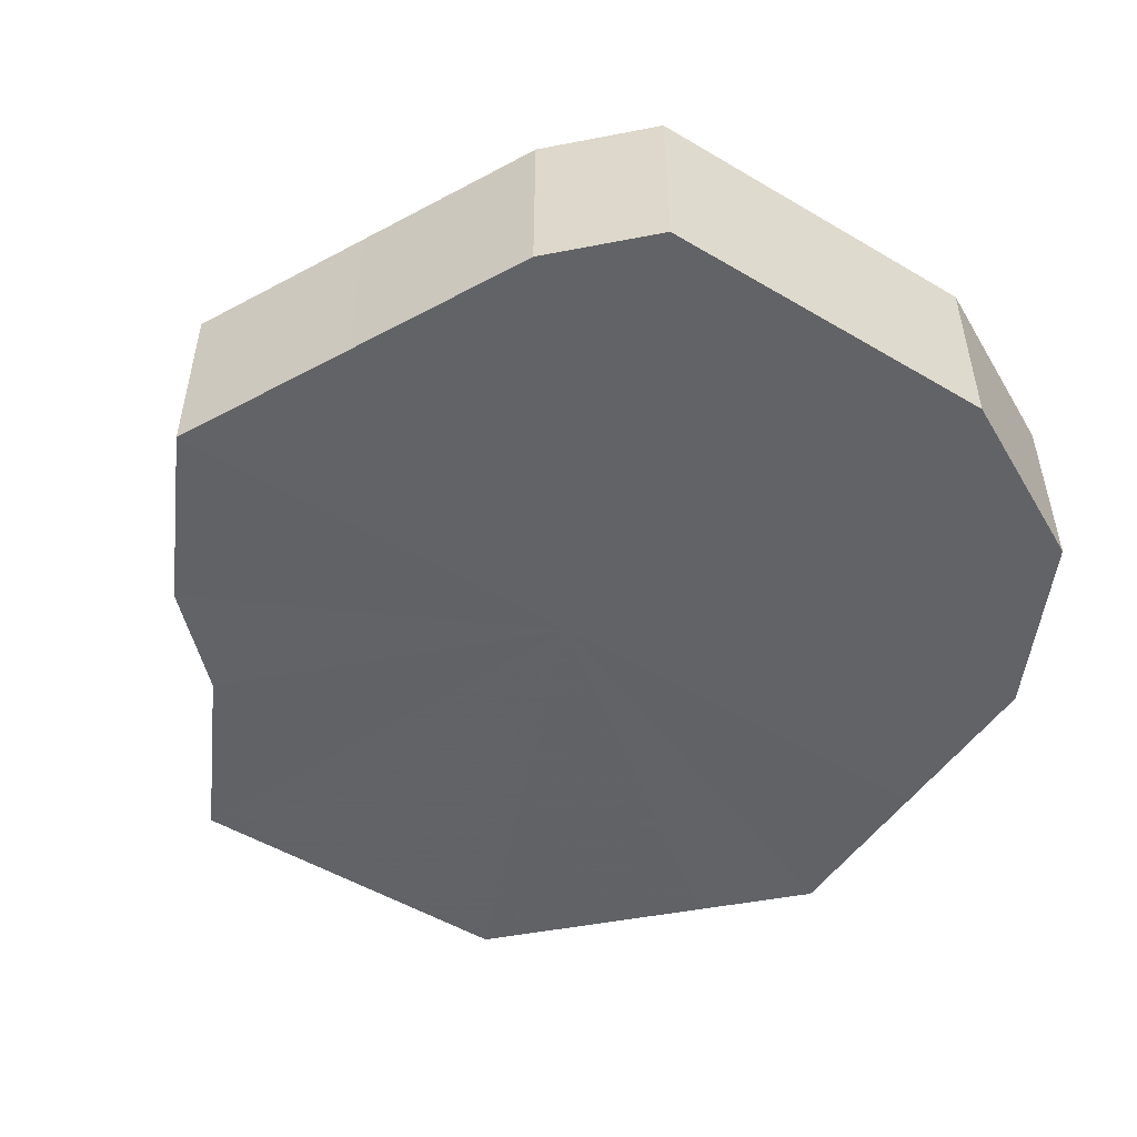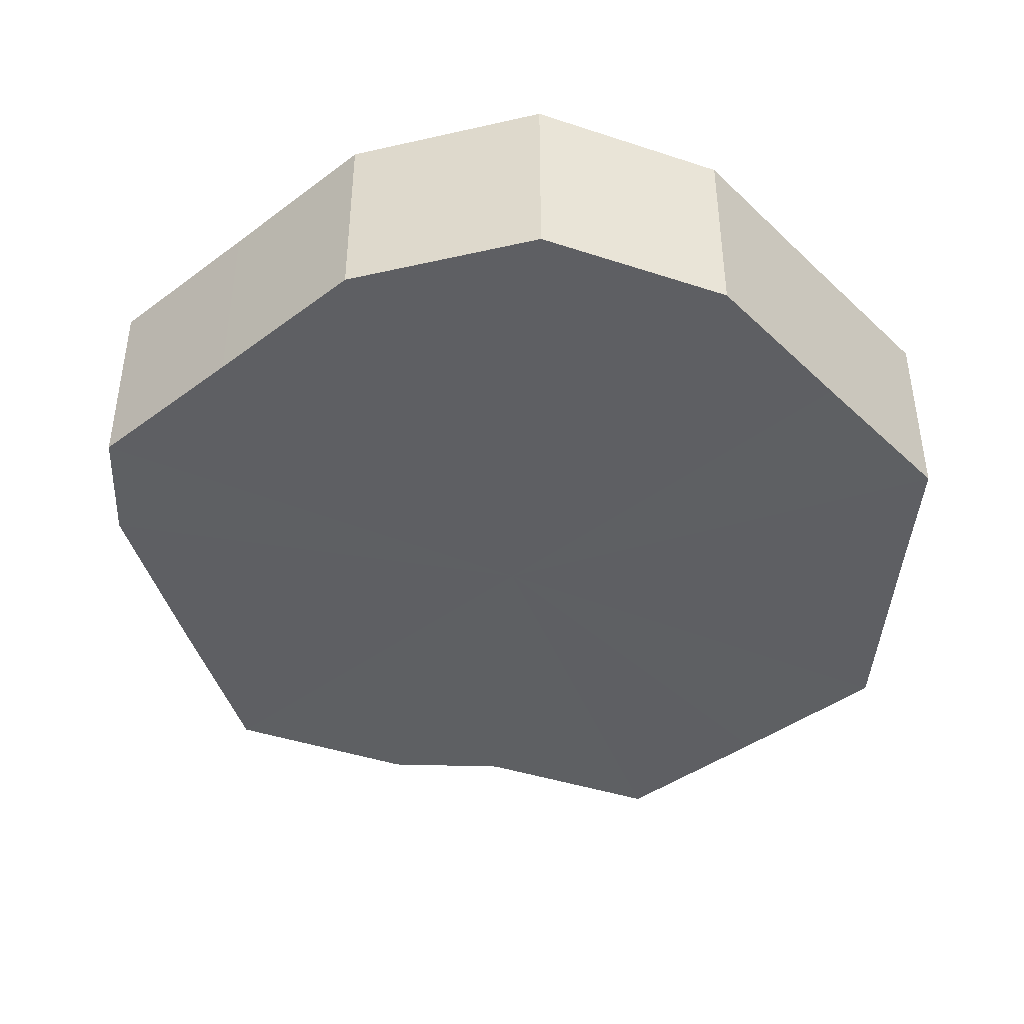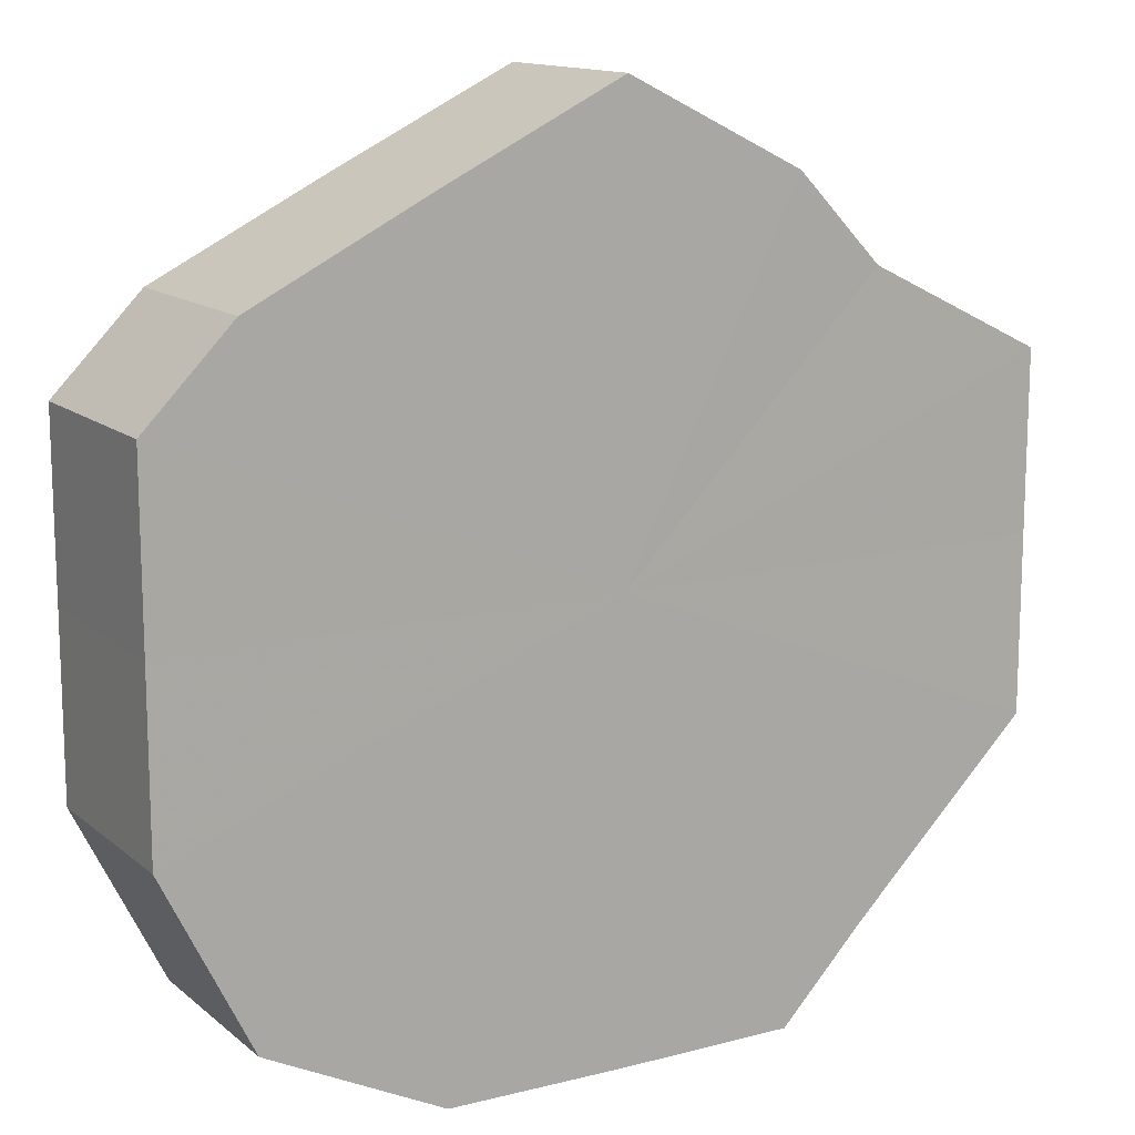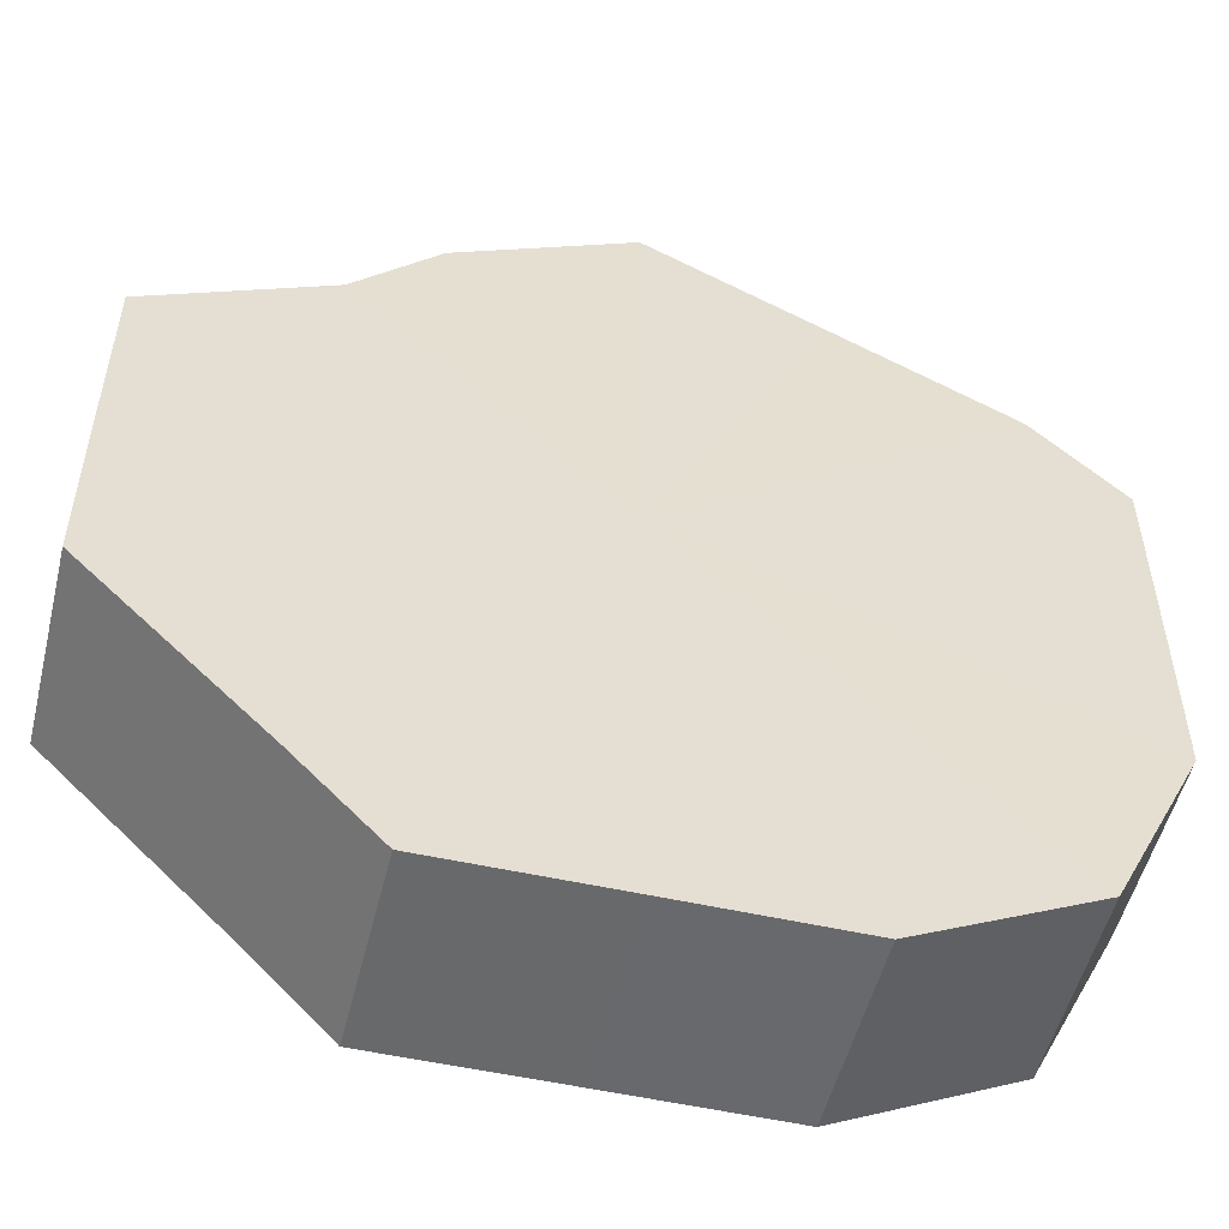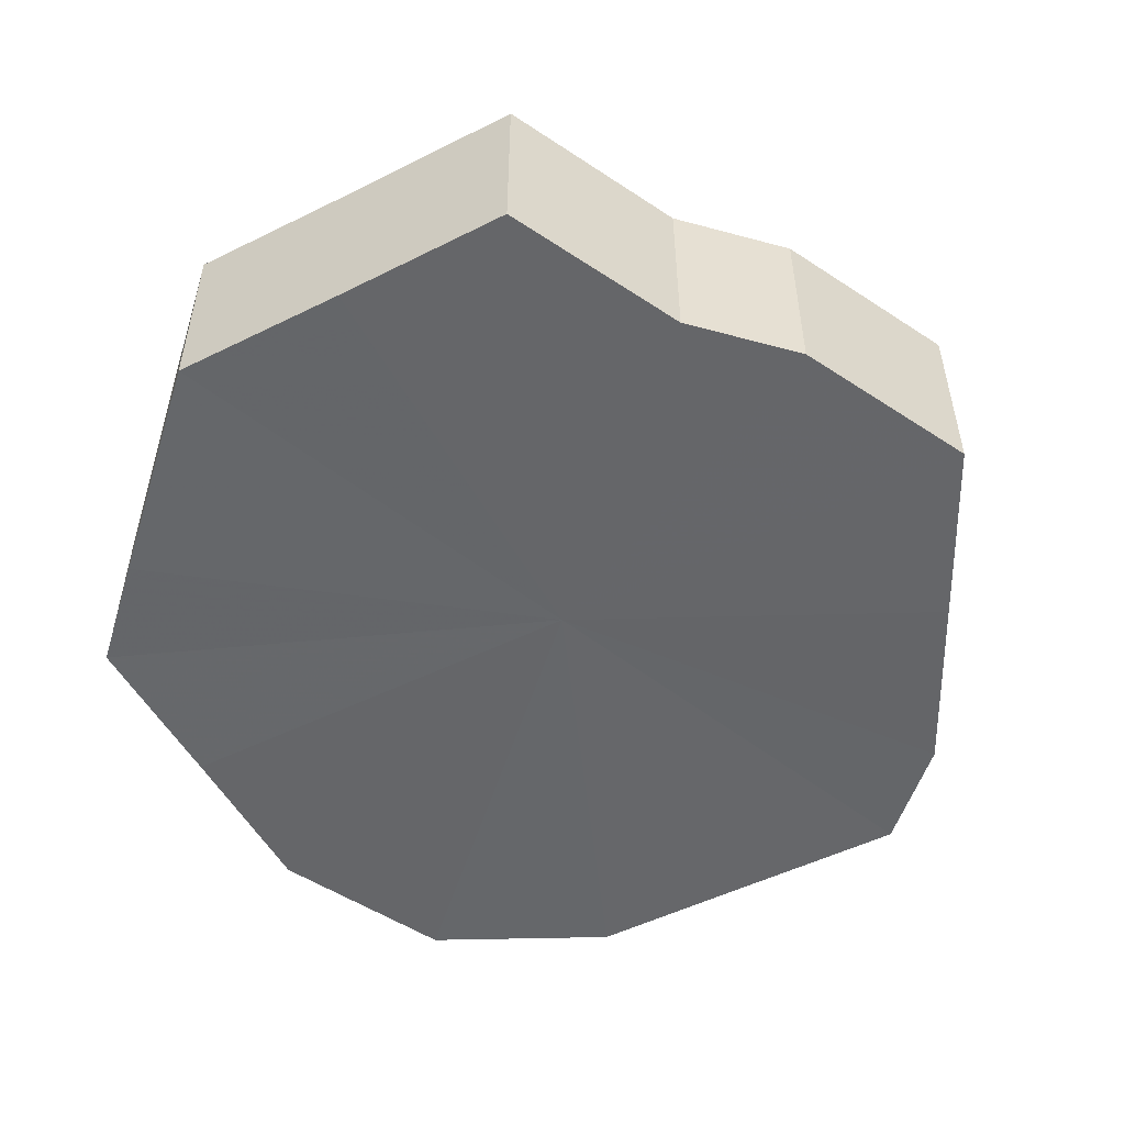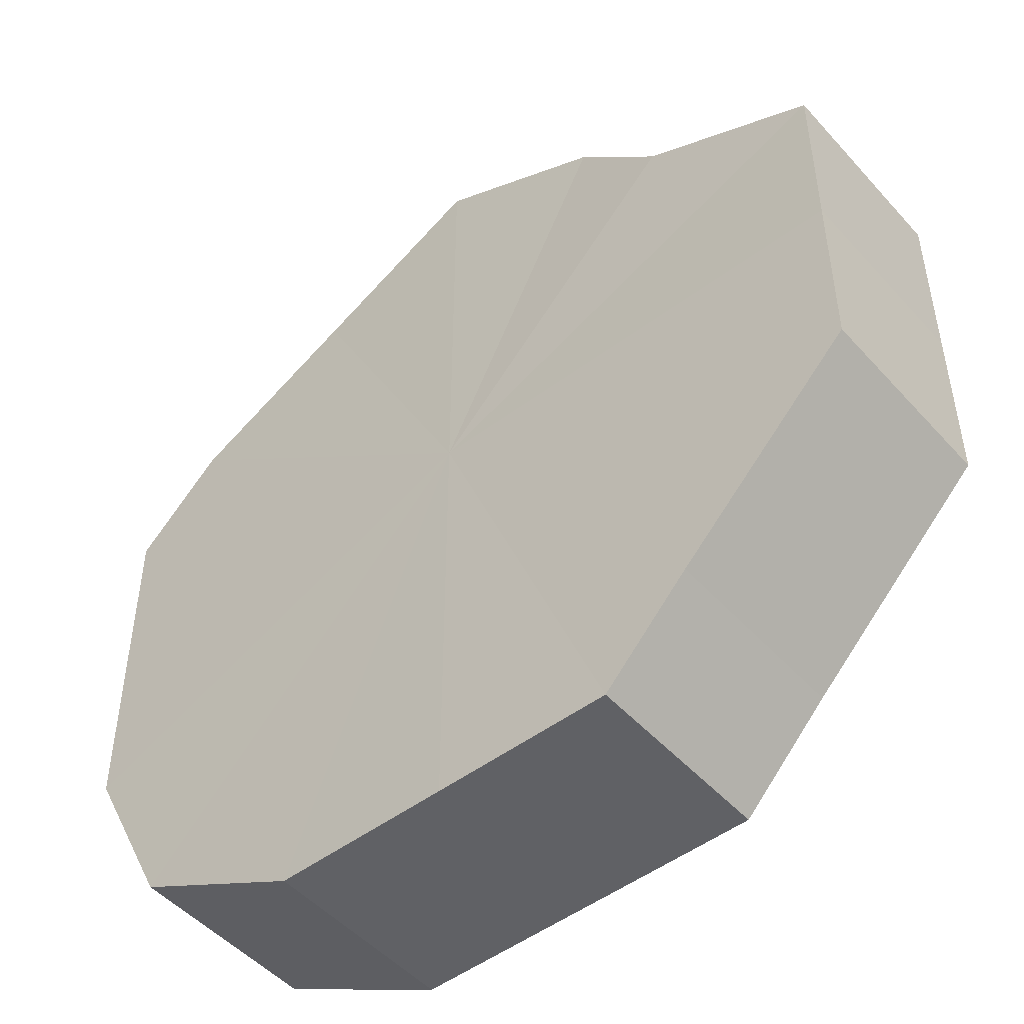
<metadata>
{"format":"obj","ext":"obj","renderer":"f3d","projection":"perspective","resolution":1024,"background":"white","views":[{"elev":-50.8,"azim":-123.1,"up":"+Z"},{"elev":-41.9,"azim":-48.1,"up":"+Z"},{"elev":13.6,"azim":-30.4,"up":"+Y"},{"elev":-52.7,"azim":166.5,"up":"+Y"},{"elev":-51.9,"azim":118.0,"up":"+Z"},{"elev":-49.4,"azim":39.7,"up":"+Y"}]}
</metadata>
<code>
o 18516
v 2168 1871 7.285
v 2168 1871 7.285
v 2168 1871 7.307
v 2168 1871 7.285
v 2168 1871 7.307
v 2168 1871 7.285
v 2168 1871 7.307
v 2168 1871 7.285
v 2168 1871 7.307
v 2168 1871 7.285
v 2168 1871 7.307
v 2168 1871 7.285
v 2168 1871 7.307
v 2168 1871 7.285
v 2168 1871 7.307
v 2168 1871 7.285
v 2168 1871 7.307
v 2168 1871 7.285
v 2168 1871 7.307
v 2168 1871 7.285
v 2168 1871 7.307
v 2168 1871 7.285
v 2168 1871 7.307
v 2168 1871 7.285
v 2168 1871 7.307
v 2168 1871 7.285
v 2168 1871 7.307
v 2168 1871 7.285
v 2168 1871 7.307
v 2168 1871 7.285
v 2168 1871 7.307
v 2168 1871 7.307
v 2168 1871 7.307
v 2168 1871 7.285
v 2168 1871 7.307
v 2168 1871 7.285
v 2168 1871 7.307
v 2168 1871 7.307
v 2168 1871 7.285
v 2168 1871 7.307
v 2168 1871 7.285
v 2168 1871 7.285
v 2168 1871 7.307
v 2168 1871 7.307
v 2168 1871 7.285
v 2168 1871 7.307
v 2168 1871 7.285
v 2168 1871 7.285
v 2168 1871 7.307
v 2168 1871 7.307
v 2168 1871 7.285
v 2168 1871 7.307
v 2168 1871 7.285
v 2168 1871 7.285
v 2168 1871 7.307
v 2168 1871 7.307
v 2168 1871 7.285
v 2168 1871 7.307
v 2168 1871 7.285
v 2168 1871 7.285
v 2168 1871 7.307
v 2168 1871 7.307
v 2168 1871 7.285
v 2168 1871 7.285
v 2168 1871 7.285
v 2168 1871 7.285
v 2168 1871 7.285
v 2168 1871 7.285
v 2168 1871 7.285
v 2168 1871 7.285
v 2168 1871 7.285
v 2168 1871 7.285
v 2168 1871 7.285
v 2168 1871 7.285
v 2168 1871 7.285
v 2168 1871 7.285
v 2168 1871 7.285
v 2168 1871 7.285
v 2168 1871 7.285
v 2168 1871 7.285
v 2168 1871 7.285
v 2168 1871 7.307
v 2168 1871 7.307
v 2168 1871 7.307
v 2168 1871 7.307
v 2168 1871 7.307
v 2168 1871 7.307
v 2168 1871 7.307
v 2168 1871 7.307
v 2168 1871 7.307
v 2168 1871 7.307
v 2168 1871 7.307
v 2168 1871 7.307
v 2168 1871 7.307
v 2168 1871 7.307
v 2168 1871 7.307
v 2168 1871 7.307
v 2168 1871 7.307
f 1 2 3
f 2 4 5
f 6 1 7
f 4 8 9
f 10 6 11
f 8 12 13
f 14 10 15
f 12 16 17
f 18 14 19
f 16 20 21
f 22 18 23
f 20 24 25
f 26 22 27
f 24 28 29
f 30 26 31
f 28 30 32
f 33 34 35
f 35 36 37
f 38 39 33
f 40 41 38
f 37 42 43
f 44 45 40
f 46 47 44
f 43 48 49
f 50 51 46
f 52 53 50
f 49 54 55
f 56 57 52
f 58 59 56
f 55 60 61
f 62 63 58
f 61 64 62
f 65 66 67
f 65 68 66
f 65 67 69
f 65 70 68
f 65 69 71
f 65 72 70
f 65 71 73
f 65 74 72
f 65 73 75
f 65 76 74
f 65 75 77
f 65 78 76
f 65 77 79
f 65 80 78
f 65 79 81
f 65 81 80
f 82 83 84
f 82 85 83
f 82 84 86
f 82 87 85
f 82 86 88
f 82 89 87
f 82 88 90
f 82 91 89
f 82 90 92
f 82 93 91
f 82 92 94
f 82 95 93
f 82 94 96
f 82 97 95
f 82 96 98
f 82 98 97

</code>
